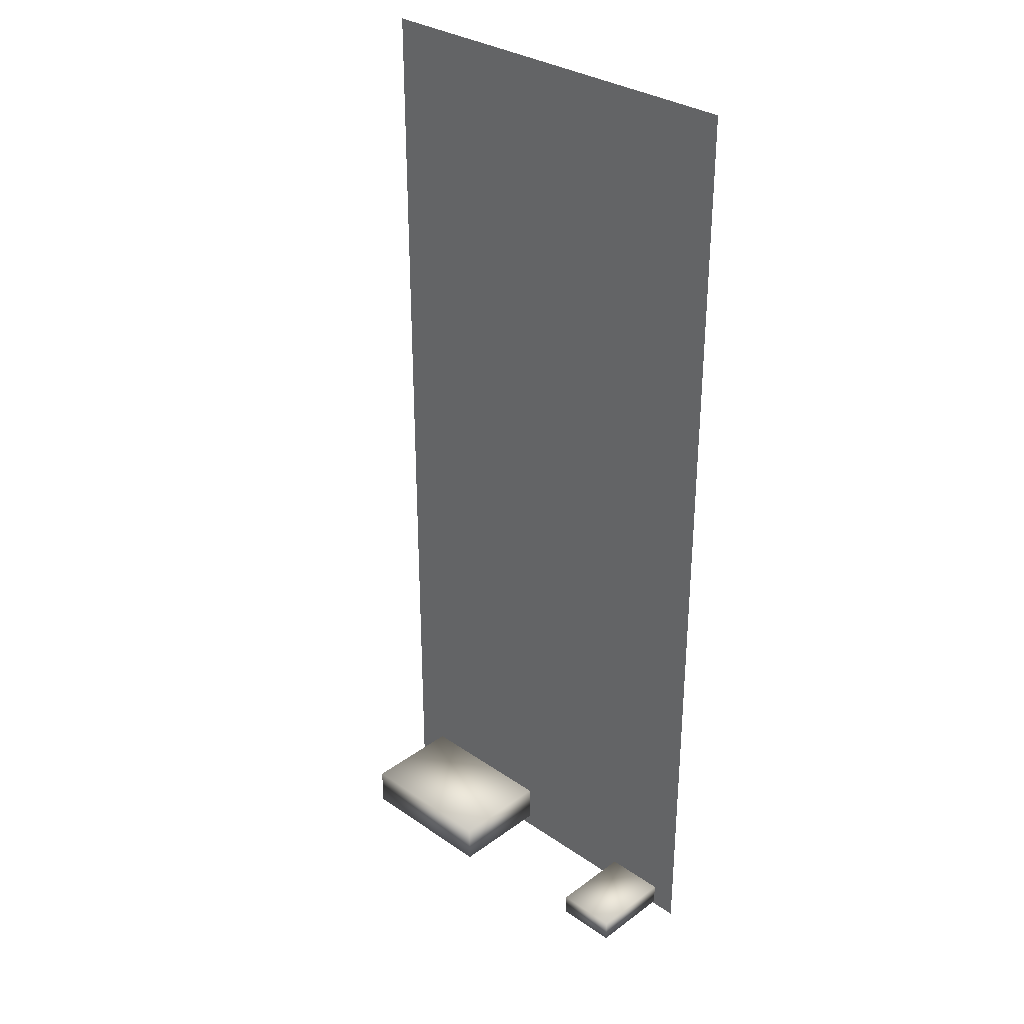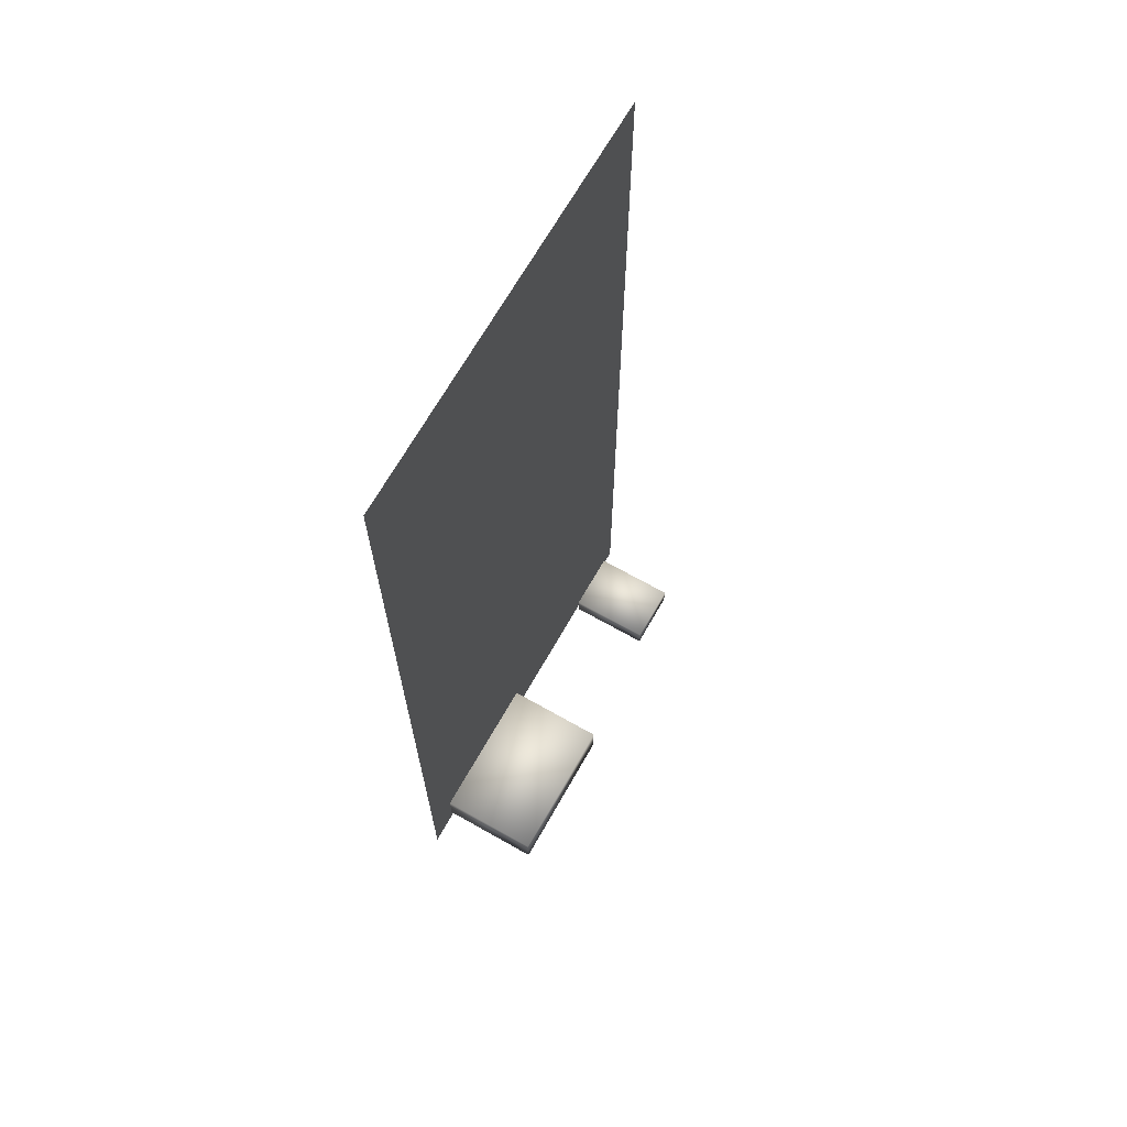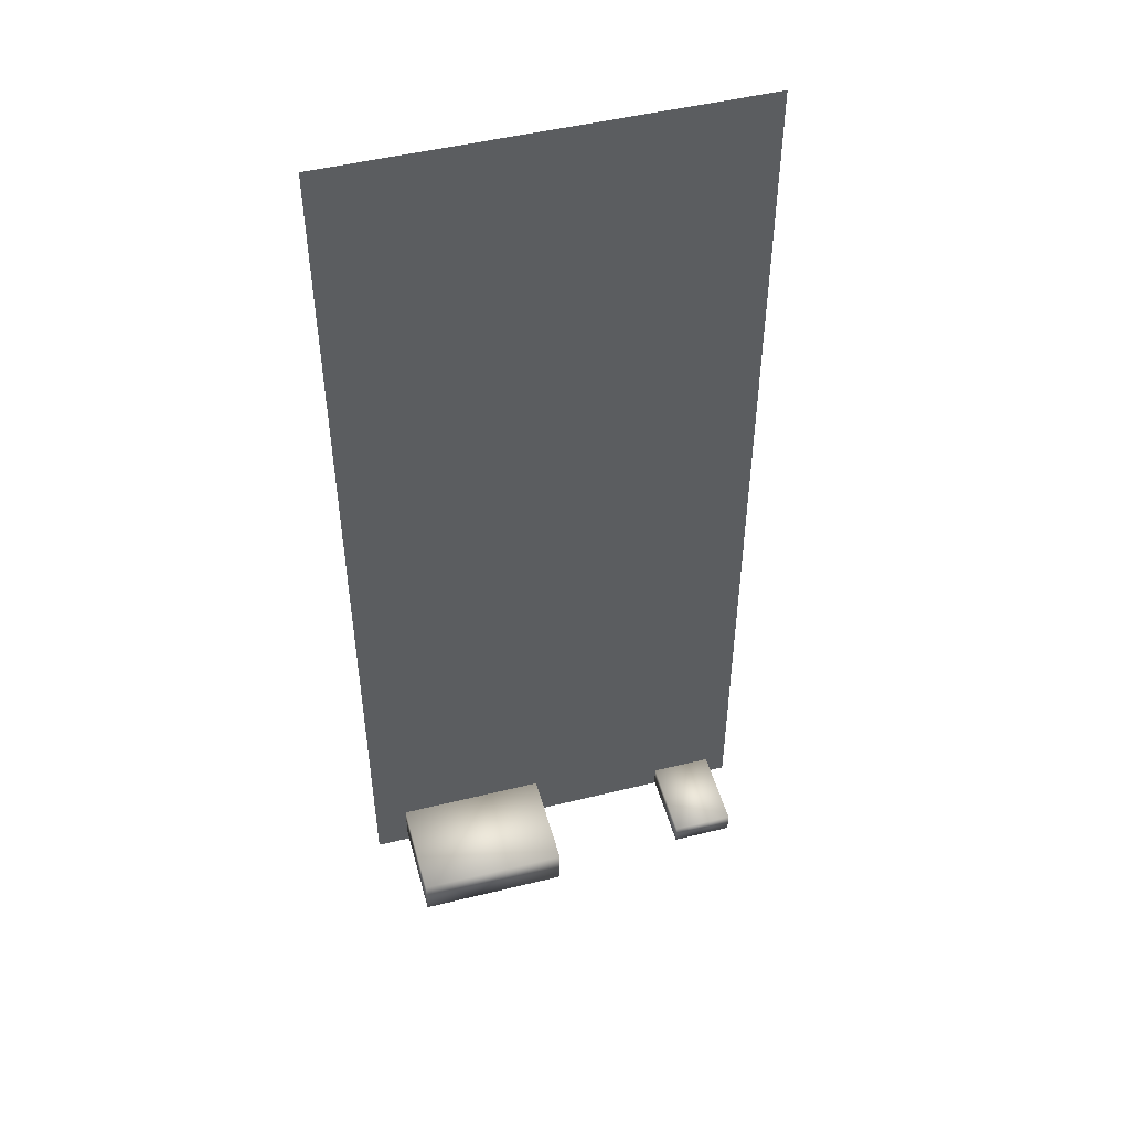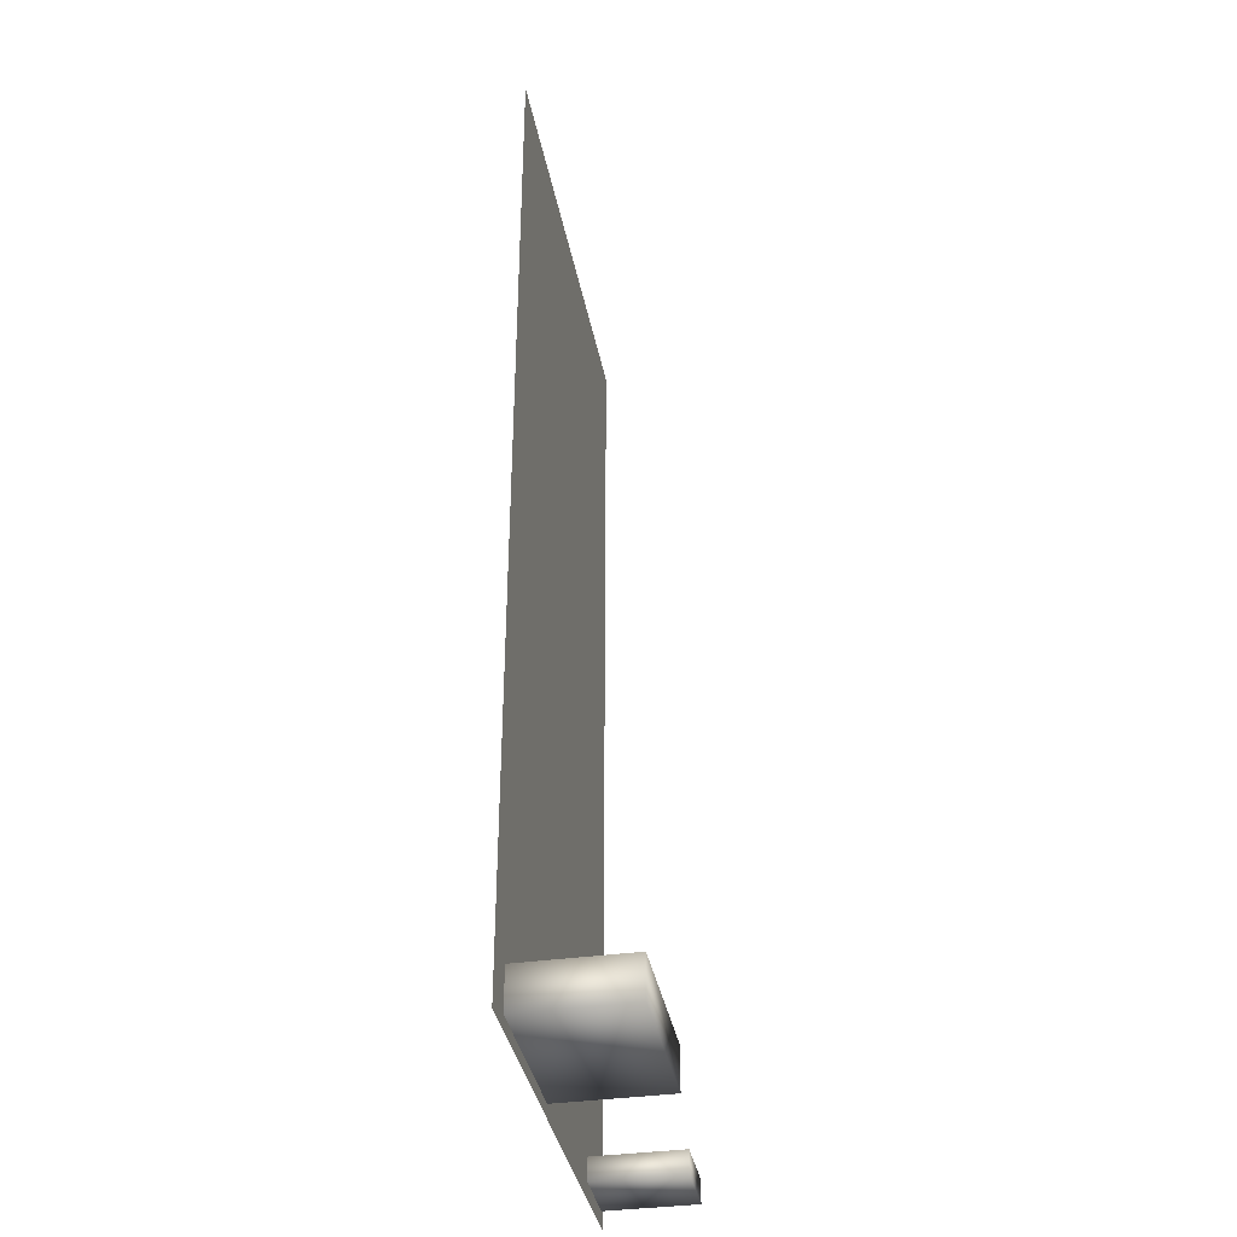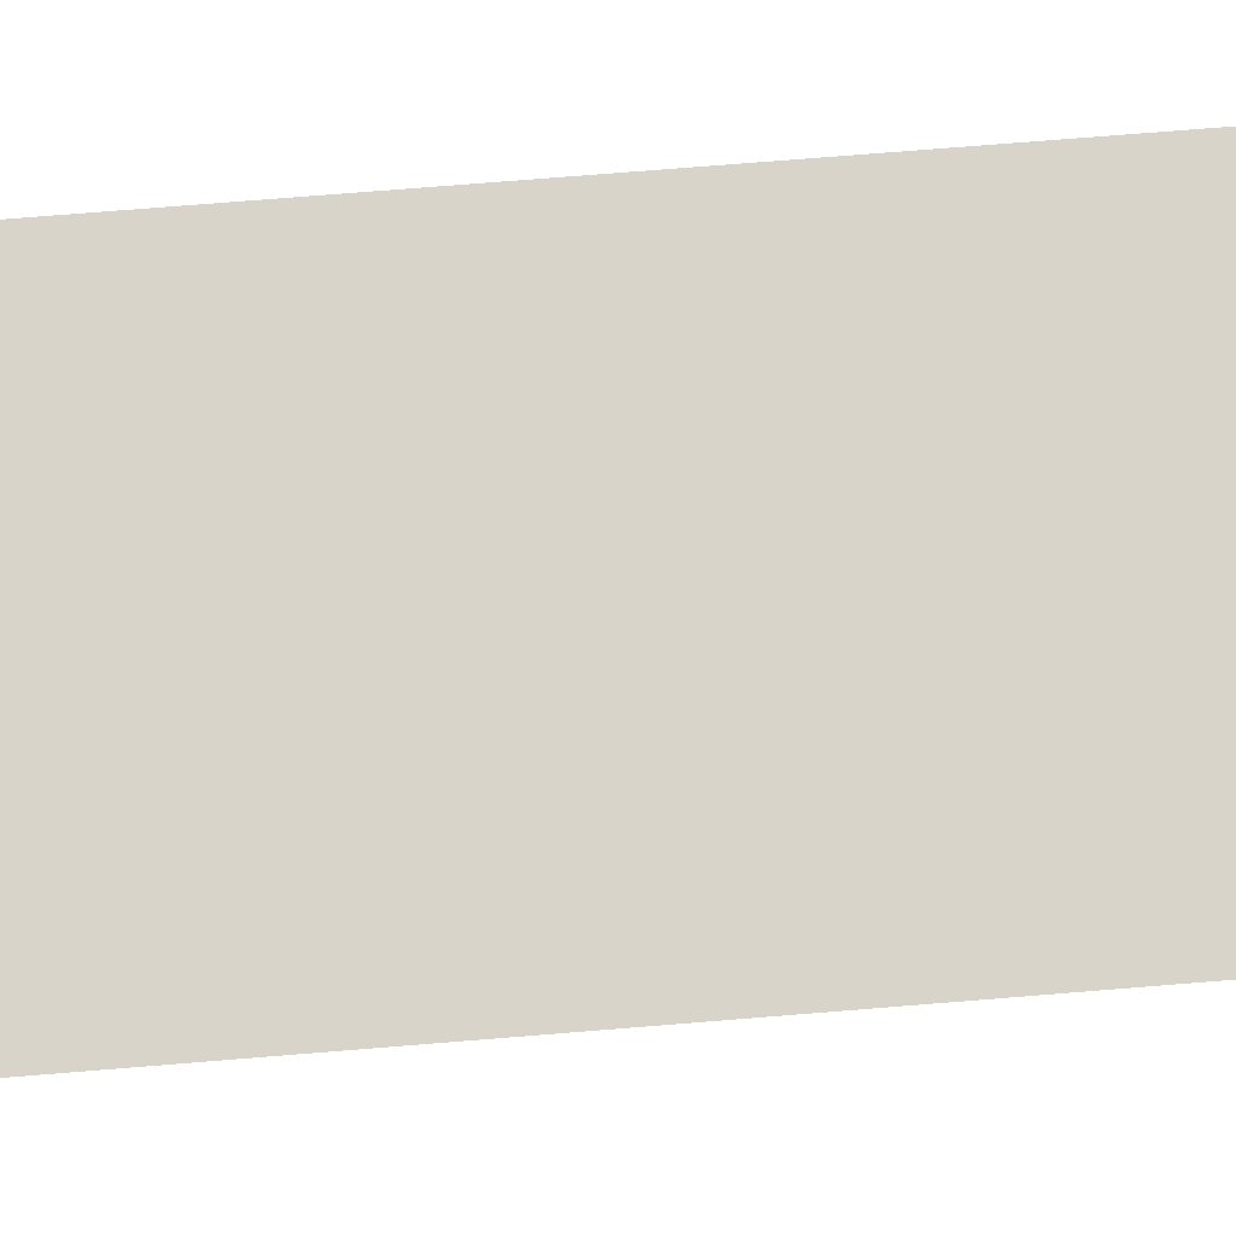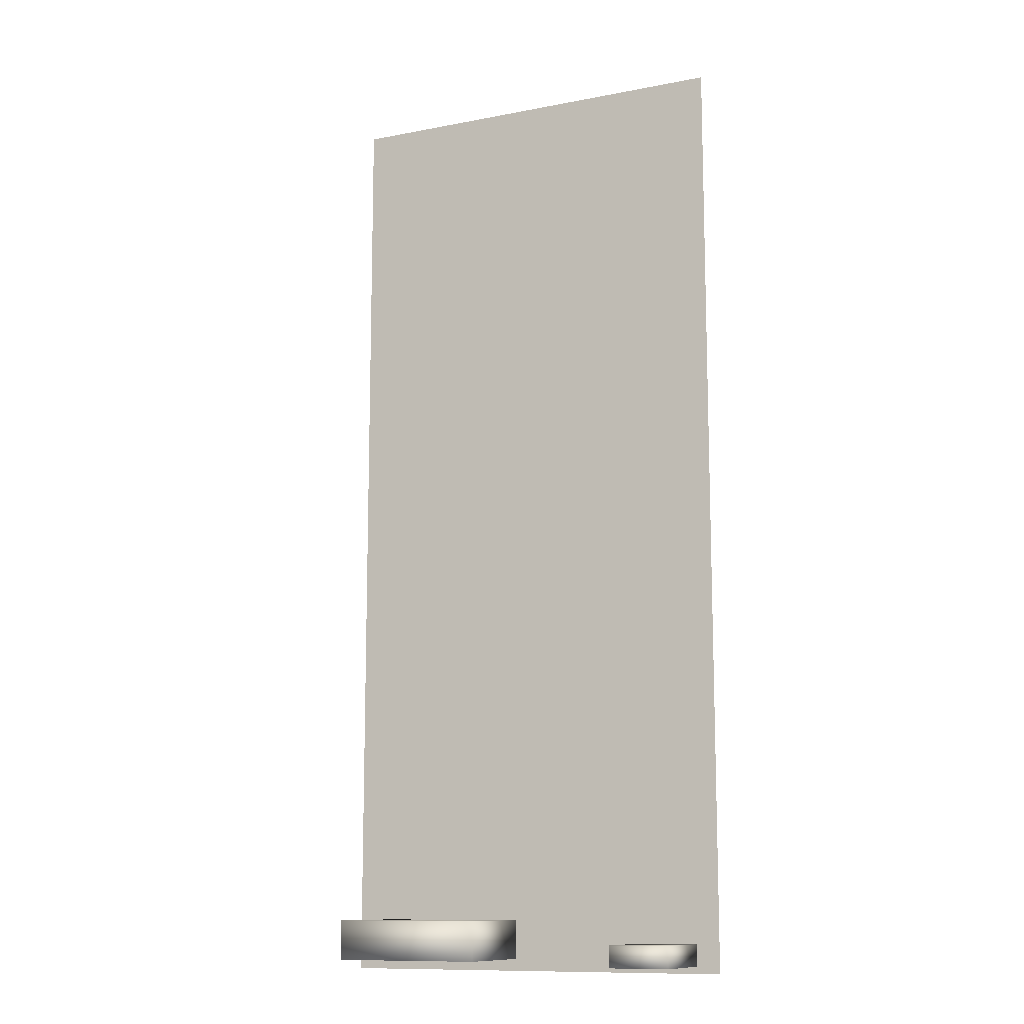
<metadata>
{"format":"obj","ext":"obj","renderer":"f3d","projection":"perspective","resolution":1024,"background":"white","views":[{"elev":31.6,"azim":44.1,"up":"+Z"},{"elev":68.3,"azim":-60.4,"up":"+Z"},{"elev":48.8,"azim":-15.3,"up":"+Z"},{"elev":-36.6,"azim":-79.6,"up":"+Z"},{"elev":74.9,"azim":85.4,"up":"+Y"},{"elev":-11.5,"azim":25.1,"up":"+Z"}]}
</metadata>
<code>
o rail.obj
g Polygon
v 0 0 -7.243
v -2.854 0 -7.243
v 0 0.75 -7.243
v -2.854 0.75 -7.243
v 0 0 -0
v -5.096 0 -0
v 0 0.75 -0
v -5.096 0.75 -0
v -2.76 0.002 -7.24
v -1.646 0.002 -7.24
v -0.1409 0.752 -7.24
v -0.5971 0.752 -7.24
v -1.646 0.752 -7.24
v -2.76 0.752 -7.24
v -2.704 0.752 -4.366
v -2.963 0.752 -0.8482
v -2.897 0.752 -0.5253
v -2.55 0.752 -0.3809
v -0.6525 0.752 -0.224
v -0.2937 0.752 -0.3066
v -0.1638 0.752 -0.6166
v -0.4352 0.752 -3.683
v -2.266 0.752 -4.264
v -2.408 0.752 -1.043
v -0.8457 0.752 -0.8937
v -0.8883 0.752 -3.72
v -0.1409 0.11 -7.24
v -0.5971 0.1107 -7.24
v -2.266 0.2692 -4.264
v -2.704 0.2692 -4.366
v -2.897 0.2692 -0.5253
v -2.55 0.2692 -0.3809
v -2.963 0.2692 -0.8482
v -2.408 0.2692 -1.043
v -0.1638 0.2692 -0.6166
v -0.2937 0.2692 -0.3066
v -0.6525 0.2692 -0.224
v -0.8457 0.2692 -0.8937
v -0.4352 0.2634 -3.683
v -0.8883 0.2634 -3.72
v -3.14 0 -6.741
v -3.14 0.75 -6.741
v -5.096 0 -0.1279
v -5.096 0.75 -0.1279
v -2.965 0 -7.163
v -2.965 0.75 -7.163
v -3.923 0 -3.468
v -3.923 0.75 -3.468
v -3.271 0 -5.529
v -3.271 0.75 -5.529
v -3.582 0 -4.499
v -3.582 0.75 -4.499
v -4.111 0 -2.369
v -4.111 0.75 -2.369
v -4.548 0 -1.282
v -4.548 0.75 -1.282
g Generic
f 5 7 8 6
f 2 9 10 1 5 6 43 55 53 47 51 49 41 45
f 4 2 45 46
f 1 3 7 5
f 14 9 2 4
f 14 4 46 42 50 52 48 54 56 44 8 7 3 11 22 21 20 19 18 17 16 15
f 26 12 13 23 24 25
f 13 12 28 27 11 3 1 10
f 34 29 30 33
f 34 33 31 32
f 38 34 32 37
f 38 37 36 35
f 40 38 35 39
f 18 32 31 17
f 15 30 9 14
f 16 33 30 15
f 24 23 29 34
f 33 16 17 31
f 21 35 36 20
f 19 37 32 18
f 25 24 34 38
f 37 19 20 36
f 22 39 35 21
f 26 25 38 40
f 28 40 39 27
f 27 39 22 11
f 26 40 28 12
f 13 10 29 23
f 29 10 9 30
f 41 49 50 42
f 43 6 8 44
f 45 41 42 46
f 47 53 54 48
f 49 51 52 50
f 51 47 48 52
f 53 55 56 54
f 55 43 44 56
v -2.754 0 -7.176
v -1.645 0 -7.176
v -2.754 0.75 -7.176
v -1.645 0.75 -7.176
v -2.754 0 -6.885
v -1.645 0 -6.885
v -2.754 0.75 -6.885
v -1.645 0.75 -6.885
g Cube
f 60 58 57 59
f 62 64 63 61
f 62 61 57 58
f 64 62 58 60
f 63 64 60 59
f 61 63 59 57
v -0.6148 0.114 -7.21
v -0.1648 0.114 -7.21
v -0.6148 0.7242 -7.21
v -0.1648 0.7242 -7.21
v -0.6148 0.114 -7.051
v -0.1648 0.114 -7.051
v -0.6148 0.7242 -7.051
v -0.1648 0.7242 -7.051
g Cube
f 68 66 65 67
f 70 72 71 69
f 70 69 65 66
f 72 70 66 68
f 71 72 68 67
f 69 71 67 65
v -3 0.75 -7.264
v 0 0.75 -7.264
v -3 0.75 -0.264
v 0 0.75 -0.264
g Grid
f 75 76 74 73

</code>
